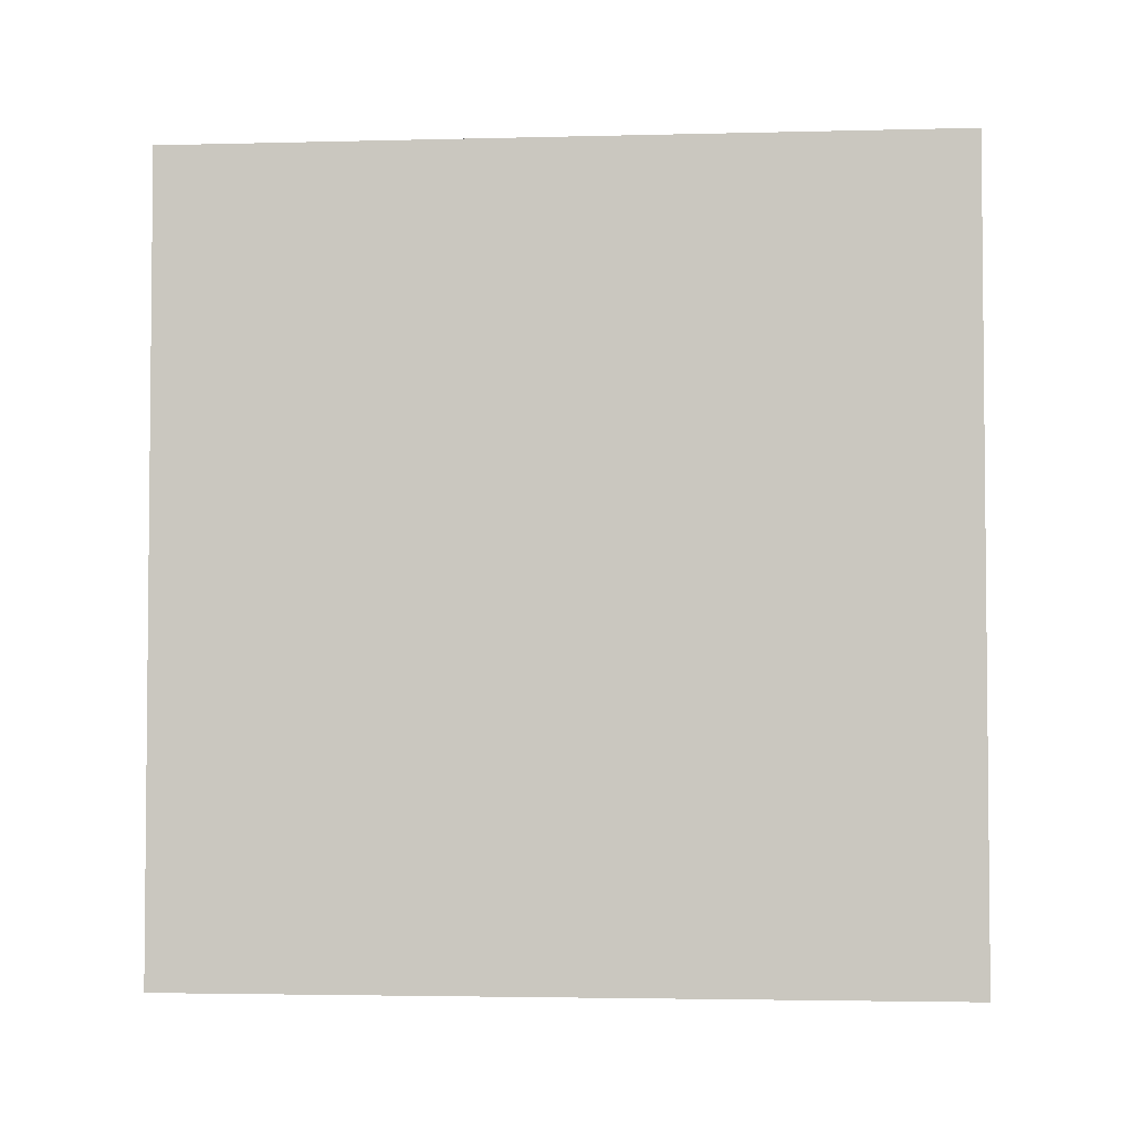
<metadata>
{"format":"obj","ext":"obj","renderer":"f3d","projection":"perspective","resolution":1024,"background":"white","views":[{"elev":-3.3,"azim":94.9,"up":"+Z"}]}
</metadata>
<code>
v -0.1037 -0.6942 -0.7123
v 0.1037 -0.6942 -0.7123
v -0.1037 -0.6942 0.7123
v 0.1037 -0.6942 0.7123
v -0.1037 0.6942 -0.7123
v 0.1037 0.6942 -0.7123
v -0.1037 0.6942 0.7123
v 0.1037 0.6942 0.7123
v 0 0.6942 0
v 0.1037 0.6942 0
v 0 0.6942 -0.7123
v -0.1037 0.6942 0
v 0 0.6942 0.7123
v -0.1037 -0.6942 0
v -0.1037 0 0
v -0.1037 0 -0.7123
v -0.1037 0 0.7123
v 0 -0.6942 -0.7123
v 0 -0.6942 0
v 0.1037 -0.6942 0
v 0 -0.6942 0.7123
v 0.1037 0 -0.7123
v 0.1037 0 0
v 0.1037 0 0.7123
v 0 0 0.7123
v 0 0 -0.7123
v -0.05185 0.6942 -0.3561
v 0 0.6942 -0.3561
v -0.05185 0.6942 -0.7123
v 0.05185 0.6942 0.3561
v 0.1037 0.6942 0.3561
v 0.05185 0.6942 0
v 0.1037 0.6942 -0.3561
v 0.05185 0.6942 -0.7123
v 0.05185 0.6942 -0.3561
v -0.1037 0.6942 -0.3561
v -0.05185 0.6942 0
v -0.1037 0.6942 0.3561
v -0.05185 0.6942 0.7123
v -0.05185 0.6942 0.3561
v 0.05185 0.6942 0.7123
v 0 0.6942 0.3561
v -0.1037 -0.6942 -0.3561
v -0.1037 -0.3471 -0.3561
v -0.1037 -0.3471 -0.7123
v -0.1037 -0.6942 0.3561
v -0.1037 -0.3471 0.3561
v -0.1037 -0.3471 0
v -0.1037 0.3471 -0.3561
v -0.1037 0.3471 -0.7123
v -0.1037 0 -0.3561
v -0.1037 -0.3471 0.7123
v -0.1037 0 0.3561
v -0.1037 0.3471 0.7123
v -0.1037 0.3471 0.3561
v -0.1037 0.3471 0
v -0.05185 -0.6942 -0.7123
v -0.05185 -0.6942 -0.3561
v 0.05185 -0.6942 -0.7123
v 0.05185 -0.6942 -0.3561
v 0 -0.6942 -0.3561
v -0.05185 -0.6942 0.3561
v -0.05185 -0.6942 0
v 0.1037 -0.6942 -0.3561
v 0.05185 -0.6942 0
v 0.1037 -0.6942 0.3561
v 0.05185 -0.6942 0.7123
v 0.05185 -0.6942 0.3561
v -0.05185 -0.6942 0.7123
v 0 -0.6942 0.3561
v 0.1037 -0.3471 -0.7123
v 0.1037 0 -0.3561
v 0.1037 -0.3471 -0.3561
v 0.1037 0.3471 -0.7123
v 0.1037 0.3471 -0.3561
v 0.1037 0.3471 0.3561
v 0.1037 0.3471 0
v 0.1037 -0.3471 0
v 0.1037 0.3471 0.7123
v 0.1037 0 0.3561
v 0.1037 -0.3471 0.7123
v 0.1037 -0.3471 0.3561
v 0 -0.3471 0.7123
v -0.05185 -0.3471 0.7123
v 0.05185 -0.3471 0.7123
v 0.05185 0.3471 0.7123
v 0.05185 0 0.7123
v -0.05185 0 0.7123
v 0 0.3471 0.7123
v -0.05185 0.3471 0.7123
v -0.05185 -0.3471 -0.7123
v -0.05185 0.3471 -0.7123
v -0.05185 0 -0.7123
v 0.05185 -0.3471 -0.7123
v 0 -0.3471 -0.7123
v 0.05185 0 -0.7123
v 0 0.3471 -0.7123
v 0.05185 0.3471 -0.7123
v -0.07778 0.6942 -0.5342
v -0.05185 0.6942 -0.5342
v -0.07778 0.6942 -0.7123
v -0.02593 0.6942 -0.1781
v 0 0.6942 -0.1781
v -0.02593 0.6942 -0.3561
v 0 0.6942 -0.5342
v -0.02593 0.6942 -0.7123
v -0.02593 0.6942 -0.5342
v 0.02593 0.6942 0.1781
v 0.05185 0.6942 0.1781
v 0.02593 0.6942 0
v 0.07778 0.6942 0.5342
v 0.1037 0.6942 0.5342
v 0.07778 0.6942 0.3561
v 0.1037 0.6942 0.1781
v 0.07778 0.6942 0
v 0.07778 0.6942 0.1781
v 0.1037 0.6942 -0.1781
v 0.07778 0.6942 -0.3561
v 0.07778 0.6942 -0.1781
v 0.1037 0.6942 -0.5342
v 0.07778 0.6942 -0.7123
v 0.07778 0.6942 -0.5342
v 0.02593 0.6942 -0.7123
v 0.02593 0.6942 -0.5342
v 0.05185 0.6942 -0.5342
v 0.02593 0.6942 -0.1781
v 0.05185 0.6942 -0.1781
v 0.02593 0.6942 -0.3561
v -0.1037 0.6942 -0.5342
v -0.07778 0.6942 -0.3561
v -0.1037 0.6942 -0.1781
v -0.07778 0.6942 0
v -0.07778 0.6942 -0.1781
v -0.02593 0.6942 0
v -0.05185 0.6942 -0.1781
v -0.1037 0.6942 0.1781
v -0.07778 0.6942 0.3561
v -0.07778 0.6942 0.1781
v -0.1037 0.6942 0.5342
v -0.07778 0.6942 0.7123
v -0.07778 0.6942 0.5342
v -0.02593 0.6942 0.7123
v -0.02593 0.6942 0.5342
v -0.05185 0.6942 0.5342
v 0.02593 0.6942 0.7123
v 0.02593 0.6942 0.5342
v 0 0.6942 0.5342
v 0.07778 0.6942 0.7123
v 0.05185 0.6942 0.5342
v 0 0.6942 0.1781
v 0.02593 0.6942 0.3561
v -0.05185 0.6942 0.1781
v -0.02593 0.6942 0.3561
v -0.02593 0.6942 0.1781
v -0.1037 -0.6942 -0.5342
v -0.1037 -0.5206 -0.5342
v -0.1037 -0.5206 -0.7123
v -0.1037 -0.6942 -0.1781
v -0.1037 -0.5206 -0.1781
v -0.1037 -0.5206 -0.3561
v -0.1037 -0.1735 -0.5342
v -0.1037 -0.1735 -0.7123
v -0.1037 -0.3471 -0.5342
v -0.1037 -0.6942 0.1781
v -0.1037 -0.5206 0.1781
v -0.1037 -0.5206 0
v -0.1037 -0.6942 0.5342
v -0.1037 -0.5206 0.5342
v -0.1037 -0.5206 0.3561
v -0.1037 -0.1735 0.1781
v -0.1037 -0.1735 0
v -0.1037 -0.3471 0.1781
v -0.1037 0.1735 -0.1781
v -0.1037 0.1735 -0.3561
v -0.1037 0 -0.1781
v -0.1037 0.5206 -0.5342
v -0.1037 0.5206 -0.7123
v -0.1037 0.3471 -0.5342
v -0.1037 0.1735 -0.7123
v -0.1037 0 -0.5342
v -0.1037 0.1735 -0.5342
v -0.1037 -0.3471 -0.1781
v -0.1037 -0.1735 -0.1781
v -0.1037 -0.1735 -0.3561
v -0.1037 -0.5206 0.7123
v -0.1037 -0.3471 0.5342
v -0.1037 -0.1735 0.7123
v -0.1037 0 0.5342
v -0.1037 -0.1735 0.5342
v -0.1037 0 0.1781
v -0.1037 -0.1735 0.3561
v -0.1037 0.1735 0.7123
v -0.1037 0.3471 0.5342
v -0.1037 0.1735 0.5342
v -0.1037 0.5206 0.7123
v -0.1037 0.5206 0.5342
v -0.1037 0.5206 0.1781
v -0.1037 0.5206 0.3561
v -0.1037 0.5206 -0.1781
v -0.1037 0.5206 0
v -0.1037 0.5206 -0.3561
v -0.1037 0.1735 0
v -0.1037 0.3471 -0.1781
v -0.1037 0.1735 0.3561
v -0.1037 0.3471 0.1781
v -0.1037 0.1735 0.1781
v -0.07778 -0.6942 -0.7123
v -0.07778 -0.6942 -0.5342
v -0.02593 -0.6942 -0.7123
v -0.02593 -0.6942 -0.5342
v -0.05185 -0.6942 -0.5342
v -0.07778 -0.6942 -0.1781
v -0.07778 -0.6942 -0.3561
v 0.02593 -0.6942 -0.7123
v 0.02593 -0.6942 -0.5342
v 0 -0.6942 -0.5342
v 0.07778 -0.6942 -0.7123
v 0.07778 -0.6942 -0.5342
v 0.05185 -0.6942 -0.5342
v 0.02593 -0.6942 -0.1781
v 0 -0.6942 -0.1781
v 0.02593 -0.6942 -0.3561
v -0.02593 -0.6942 0.1781
v -0.05185 -0.6942 0.1781
v -0.02593 -0.6942 0
v -0.07778 -0.6942 0.5342
v -0.07778 -0.6942 0.3561
v -0.07778 -0.6942 0
v -0.07778 -0.6942 0.1781
v -0.02593 -0.6942 -0.3561
v -0.02593 -0.6942 -0.1781
v -0.05185 -0.6942 -0.1781
v 0.1037 -0.6942 -0.5342
v 0.07778 -0.6942 -0.3561
v 0.1037 -0.6942 -0.1781
v 0.07778 -0.6942 0
v 0.07778 -0.6942 -0.1781
v 0.02593 -0.6942 0
v 0.05185 -0.6942 -0.1781
v 0.1037 -0.6942 0.1781
v 0.07778 -0.6942 0.3561
v 0.07778 -0.6942 0.1781
v 0.1037 -0.6942 0.5342
v 0.07778 -0.6942 0.7123
v 0.07778 -0.6942 0.5342
v 0.02593 -0.6942 0.7123
v 0.02593 -0.6942 0.5342
v 0.05185 -0.6942 0.5342
v -0.02593 -0.6942 0.7123
v -0.02593 -0.6942 0.5342
v 0 -0.6942 0.5342
v -0.07778 -0.6942 0.7123
v -0.05185 -0.6942 0.5342
v 0 -0.6942 0.1781
v -0.02593 -0.6942 0.3561
v 0.05185 -0.6942 0.1781
v 0.02593 -0.6942 0.3561
v 0.02593 -0.6942 0.1781
v 0.1037 -0.5206 -0.7123
v 0.1037 -0.3471 -0.5342
v 0.1037 -0.5206 -0.5342
v 0.1037 -0.1735 -0.7123
v 0.1037 0 -0.5342
v 0.1037 -0.1735 -0.5342
v 0.1037 0 -0.1781
v 0.1037 -0.1735 -0.1781
v 0.1037 -0.1735 -0.3561
v 0.1037 0.1735 -0.7123
v 0.1037 0.3471 -0.5342
v 0.1037 0.1735 -0.5342
v 0.1037 0.5206 -0.7123
v 0.1037 0.5206 -0.5342
v 0.1037 0.5206 -0.1781
v 0.1037 0.5206 -0.3561
v 0.1037 0.5206 0.1781
v 0.1037 0.5206 0
v 0.1037 0.5206 0.5342
v 0.1037 0.5206 0.3561
v 0.1037 0.1735 0.1781
v 0.1037 0.1735 0
v 0.1037 0.3471 0.1781
v 0.1037 0.1735 -0.3561
v 0.1037 0.3471 -0.1781
v 0.1037 0.1735 -0.1781
v 0.1037 -0.5206 -0.3561
v 0.1037 -0.1735 0
v 0.1037 -0.3471 -0.1781
v 0.1037 -0.5206 0
v 0.1037 -0.5206 -0.1781
v 0.1037 0.1735 0.3561
v 0.1037 0 0.1781
v 0.1037 0.5206 0.7123
v 0.1037 0.3471 0.5342
v 0.1037 0.1735 0.7123
v 0.1037 0 0.5342
v 0.1037 0.1735 0.5342
v 0.1037 -0.1735 0.7123
v 0.1037 -0.3471 0.5342
v 0.1037 -0.1735 0.5342
v 0.1037 -0.5206 0.7123
v 0.1037 -0.5206 0.5342
v 0.1037 -0.5206 0.1781
v 0.1037 -0.5206 0.3561
v 0.1037 -0.1735 0.1781
v 0.1037 -0.1735 0.3561
v 0.1037 -0.3471 0.1781
v -0.05185 -0.5206 0.7123
v -0.07778 -0.5206 0.7123
v 0 -0.5206 0.7123
v -0.02593 -0.5206 0.7123
v 0 -0.1735 0.7123
v -0.02593 -0.1735 0.7123
v -0.02593 -0.3471 0.7123
v 0.05185 -0.5206 0.7123
v 0.02593 -0.5206 0.7123
v 0.07778 -0.5206 0.7123
v 0.07778 -0.1735 0.7123
v 0.07778 -0.3471 0.7123
v 0.07778 0.1735 0.7123
v 0.07778 0 0.7123
v 0.07778 0.5206 0.7123
v 0.07778 0.3471 0.7123
v 0.02593 0.1735 0.7123
v 0.02593 0 0.7123
v 0.05185 0.1735 0.7123
v 0.02593 -0.3471 0.7123
v 0.05185 -0.1735 0.7123
v 0.02593 -0.1735 0.7123
v -0.07778 -0.3471 0.7123
v -0.02593 0 0.7123
v -0.05185 -0.1735 0.7123
v -0.07778 0 0.7123
v -0.07778 -0.1735 0.7123
v 0.02593 0.3471 0.7123
v 0 0.1735 0.7123
v 0.05185 0.5206 0.7123
v 0 0.5206 0.7123
v 0.02593 0.5206 0.7123
v -0.05185 0.5206 0.7123
v -0.02593 0.5206 0.7123
v -0.07778 0.5206 0.7123
v -0.07778 0.1735 0.7123
v -0.07778 0.3471 0.7123
v -0.02593 0.1735 0.7123
v -0.02593 0.3471 0.7123
v -0.05185 0.1735 0.7123
v -0.07778 -0.5206 -0.7123
v -0.07778 -0.1735 -0.7123
v -0.07778 -0.3471 -0.7123
v -0.02593 -0.5206 -0.7123
v -0.05185 -0.5206 -0.7123
v -0.07778 0.1735 -0.7123
v -0.07778 0 -0.7123
v -0.07778 0.5206 -0.7123
v -0.07778 0.3471 -0.7123
v -0.02593 0.1735 -0.7123
v -0.02593 0 -0.7123
v -0.05185 0.1735 -0.7123
v 0.02593 -0.1735 -0.7123
v 0.02593 -0.3471 -0.7123
v 0 -0.1735 -0.7123
v 0.07778 -0.5206 -0.7123
v 0.05185 -0.5206 -0.7123
v 0 -0.5206 -0.7123
v 0.02593 -0.5206 -0.7123
v -0.05185 -0.1735 -0.7123
v -0.02593 -0.1735 -0.7123
v -0.02593 -0.3471 -0.7123
v 0.07778 -0.3471 -0.7123
v 0.02593 0 -0.7123
v 0.05185 -0.1735 -0.7123
v 0.07778 0 -0.7123
v 0.07778 -0.1735 -0.7123
v -0.02593 0.3471 -0.7123
v 0 0.1735 -0.7123
v -0.05185 0.5206 -0.7123
v 0 0.5206 -0.7123
v -0.02593 0.5206 -0.7123
v 0.05185 0.5206 -0.7123
v 0.02593 0.5206 -0.7123
v 0.07778 0.5206 -0.7123
v 0.07778 0.1735 -0.7123
v 0.07778 0.3471 -0.7123
v 0.02593 0.1735 -0.7123
v 0.02593 0.3471 -0.7123
v 0.05185 0.1735 -0.7123
f 5 99 101
f 99 27 100
f 100 29 101
f 99 100 101
f 27 102 104
f 102 9 103
f 103 28 104
f 102 103 104
f 28 105 107
f 105 11 106
f 106 29 107
f 105 106 107
f 27 104 100
f 104 28 107
f 107 29 100
f 104 107 100
f 9 108 110
f 108 30 109
f 109 32 110
f 108 109 110
f 30 111 113
f 111 8 112
f 112 31 113
f 111 112 113
f 31 114 116
f 114 10 115
f 115 32 116
f 114 115 116
f 30 113 109
f 113 31 116
f 116 32 109
f 113 116 109
f 10 117 119
f 117 33 118
f 118 35 119
f 117 118 119
f 33 120 122
f 120 6 121
f 121 34 122
f 120 121 122
f 34 123 125
f 123 11 124
f 124 35 125
f 123 124 125
f 33 122 118
f 122 34 125
f 125 35 118
f 122 125 118
f 9 110 103
f 110 32 126
f 126 28 103
f 110 126 103
f 32 115 127
f 115 10 119
f 119 35 127
f 115 119 127
f 35 124 128
f 124 11 105
f 105 28 128
f 124 105 128
f 32 127 126
f 127 35 128
f 128 28 126
f 127 128 126
f 5 129 99
f 129 36 130
f 130 27 99
f 129 130 99
f 36 131 133
f 131 12 132
f 132 37 133
f 131 132 133
f 37 134 135
f 134 9 102
f 102 27 135
f 134 102 135
f 36 133 130
f 133 37 135
f 135 27 130
f 133 135 130
f 12 136 138
f 136 38 137
f 137 40 138
f 136 137 138
f 38 139 141
f 139 7 140
f 140 39 141
f 139 140 141
f 39 142 144
f 142 13 143
f 143 40 144
f 142 143 144
f 38 141 137
f 141 39 144
f 144 40 137
f 141 144 137
f 13 145 147
f 145 41 146
f 146 42 147
f 145 146 147
f 41 148 149
f 148 8 111
f 111 30 149
f 148 111 149
f 30 108 151
f 108 9 150
f 150 42 151
f 108 150 151
f 41 149 146
f 149 30 151
f 151 42 146
f 149 151 146
f 12 138 132
f 138 40 152
f 152 37 132
f 138 152 132
f 40 143 153
f 143 13 147
f 147 42 153
f 143 147 153
f 42 150 154
f 150 9 134
f 134 37 154
f 150 134 154
f 40 153 152
f 153 42 154
f 154 37 152
f 153 154 152
f 1 155 157
f 155 43 156
f 156 45 157
f 155 156 157
f 43 158 160
f 158 14 159
f 159 44 160
f 158 159 160
f 44 161 163
f 161 16 162
f 162 45 163
f 161 162 163
f 43 160 156
f 160 44 163
f 163 45 156
f 160 163 156
f 14 164 166
f 164 46 165
f 165 48 166
f 164 165 166
f 46 167 169
f 167 3 168
f 168 47 169
f 167 168 169
f 47 170 172
f 170 15 171
f 171 48 172
f 170 171 172
f 46 169 165
f 169 47 172
f 172 48 165
f 169 172 165
f 15 173 175
f 173 49 174
f 174 51 175
f 173 174 175
f 49 176 178
f 176 5 177
f 177 50 178
f 176 177 178
f 50 179 181
f 179 16 180
f 180 51 181
f 179 180 181
f 49 178 174
f 178 50 181
f 181 51 174
f 178 181 174
f 14 166 159
f 166 48 182
f 182 44 159
f 166 182 159
f 48 171 183
f 171 15 175
f 175 51 183
f 171 175 183
f 51 180 184
f 180 16 161
f 161 44 184
f 180 161 184
f 48 183 182
f 183 51 184
f 184 44 182
f 183 184 182
f 3 185 168
f 185 52 186
f 186 47 168
f 185 186 168
f 52 187 189
f 187 17 188
f 188 53 189
f 187 188 189
f 53 190 191
f 190 15 170
f 170 47 191
f 190 170 191
f 52 189 186
f 189 53 191
f 191 47 186
f 189 191 186
f 17 192 194
f 192 54 193
f 193 55 194
f 192 193 194
f 54 195 196
f 195 7 139
f 139 38 196
f 195 139 196
f 38 136 198
f 136 12 197
f 197 55 198
f 136 197 198
f 54 196 193
f 196 38 198
f 198 55 193
f 196 198 193
f 12 131 200
f 131 36 199
f 199 56 200
f 131 199 200
f 36 129 201
f 129 5 176
f 176 49 201
f 129 176 201
f 49 173 203
f 173 15 202
f 202 56 203
f 173 202 203
f 36 201 199
f 201 49 203
f 203 56 199
f 201 203 199
f 17 194 188
f 194 55 204
f 204 53 188
f 194 204 188
f 55 197 205
f 197 12 200
f 200 56 205
f 197 200 205
f 56 202 206
f 202 15 190
f 190 53 206
f 202 190 206
f 55 205 204
f 205 56 206
f 206 53 204
f 205 206 204
f 1 207 155
f 207 57 208
f 208 43 155
f 207 208 155
f 57 209 211
f 209 18 210
f 210 58 211
f 209 210 211
f 58 212 213
f 212 14 158
f 158 43 213
f 212 158 213
f 57 211 208
f 211 58 213
f 213 43 208
f 211 213 208
f 18 214 216
f 214 59 215
f 215 61 216
f 214 215 216
f 59 217 219
f 217 2 218
f 218 60 219
f 217 218 219
f 60 220 222
f 220 19 221
f 221 61 222
f 220 221 222
f 59 219 215
f 219 60 222
f 222 61 215
f 219 222 215
f 19 223 225
f 223 62 224
f 224 63 225
f 223 224 225
f 62 226 227
f 226 3 167
f 167 46 227
f 226 167 227
f 46 164 229
f 164 14 228
f 228 63 229
f 164 228 229
f 62 227 224
f 227 46 229
f 229 63 224
f 227 229 224
f 18 216 210
f 216 61 230
f 230 58 210
f 216 230 210
f 61 221 231
f 221 19 225
f 225 63 231
f 221 225 231
f 63 228 232
f 228 14 212
f 212 58 232
f 228 212 232
f 61 231 230
f 231 63 232
f 232 58 230
f 231 232 230
f 2 233 218
f 233 64 234
f 234 60 218
f 233 234 218
f 64 235 237
f 235 20 236
f 236 65 237
f 235 236 237
f 65 238 239
f 238 19 220
f 220 60 239
f 238 220 239
f 64 237 234
f 237 65 239
f 239 60 234
f 237 239 234
f 20 240 242
f 240 66 241
f 241 68 242
f 240 241 242
f 66 243 245
f 243 4 244
f 244 67 245
f 243 244 245
f 67 246 248
f 246 21 247
f 247 68 248
f 246 247 248
f 66 245 241
f 245 67 248
f 248 68 241
f 245 248 241
f 21 249 251
f 249 69 250
f 250 70 251
f 249 250 251
f 69 252 253
f 252 3 226
f 226 62 253
f 252 226 253
f 62 223 255
f 223 19 254
f 254 70 255
f 223 254 255
f 69 253 250
f 253 62 255
f 255 70 250
f 253 255 250
f 20 242 236
f 242 68 256
f 256 65 236
f 242 256 236
f 68 247 257
f 247 21 251
f 251 70 257
f 247 251 257
f 70 254 258
f 254 19 238
f 238 65 258
f 254 238 258
f 68 257 256
f 257 70 258
f 258 65 256
f 257 258 256
f 2 259 261
f 259 71 260
f 260 73 261
f 259 260 261
f 71 262 264
f 262 22 263
f 263 72 264
f 262 263 264
f 72 265 267
f 265 23 266
f 266 73 267
f 265 266 267
f 71 264 260
f 264 72 267
f 267 73 260
f 264 267 260
f 22 268 270
f 268 74 269
f 269 75 270
f 268 269 270
f 74 271 272
f 271 6 120
f 120 33 272
f 271 120 272
f 33 117 274
f 117 10 273
f 273 75 274
f 117 273 274
f 74 272 269
f 272 33 274
f 274 75 269
f 272 274 269
f 10 114 276
f 114 31 275
f 275 77 276
f 114 275 276
f 31 112 278
f 112 8 277
f 277 76 278
f 112 277 278
f 76 279 281
f 279 23 280
f 280 77 281
f 279 280 281
f 31 278 275
f 278 76 281
f 281 77 275
f 278 281 275
f 22 270 263
f 270 75 282
f 282 72 263
f 270 282 263
f 75 273 283
f 273 10 276
f 276 77 283
f 273 276 283
f 77 280 284
f 280 23 265
f 265 72 284
f 280 265 284
f 75 283 282
f 283 77 284
f 284 72 282
f 283 284 282
f 2 261 233
f 261 73 285
f 285 64 233
f 261 285 233
f 73 266 287
f 266 23 286
f 286 78 287
f 266 286 287
f 78 288 289
f 288 20 235
f 235 64 289
f 288 235 289
f 73 287 285
f 287 78 289
f 289 64 285
f 287 289 285
f 23 279 291
f 279 76 290
f 290 80 291
f 279 290 291
f 76 277 293
f 277 8 292
f 292 79 293
f 277 292 293
f 79 294 296
f 294 24 295
f 295 80 296
f 294 295 296
f 76 293 290
f 293 79 296
f 296 80 290
f 293 296 290
f 24 297 299
f 297 81 298
f 298 82 299
f 297 298 299
f 81 300 301
f 300 4 243
f 243 66 301
f 300 243 301
f 66 240 303
f 240 20 302
f 302 82 303
f 240 302 303
f 81 301 298
f 301 66 303
f 303 82 298
f 301 303 298
f 23 291 286
f 291 80 304
f 304 78 286
f 291 304 286
f 80 295 305
f 295 24 299
f 299 82 305
f 295 299 305
f 82 302 306
f 302 20 288
f 288 78 306
f 302 288 306
f 80 305 304
f 305 82 306
f 306 78 304
f 305 306 304
f 3 252 308
f 252 69 307
f 307 84 308
f 252 307 308
f 69 249 310
f 249 21 309
f 309 83 310
f 249 309 310
f 83 311 313
f 311 25 312
f 312 84 313
f 311 312 313
f 69 310 307
f 310 83 313
f 313 84 307
f 310 313 307
f 21 246 315
f 246 67 314
f 314 85 315
f 246 314 315
f 67 244 316
f 244 4 300
f 300 81 316
f 244 300 316
f 81 297 318
f 297 24 317
f 317 85 318
f 297 317 318
f 67 316 314
f 316 81 318
f 318 85 314
f 316 318 314
f 24 294 320
f 294 79 319
f 319 87 320
f 294 319 320
f 79 292 322
f 292 8 321
f 321 86 322
f 292 321 322
f 86 323 325
f 323 25 324
f 324 87 325
f 323 324 325
f 79 322 319
f 322 86 325
f 325 87 319
f 322 325 319
f 21 315 309
f 315 85 326
f 326 83 309
f 315 326 309
f 85 317 327
f 317 24 320
f 320 87 327
f 317 320 327
f 87 324 328
f 324 25 311
f 311 83 328
f 324 311 328
f 85 327 326
f 327 87 328
f 328 83 326
f 327 328 326
f 3 308 185
f 308 84 329
f 329 52 185
f 308 329 185
f 84 312 331
f 312 25 330
f 330 88 331
f 312 330 331
f 88 332 333
f 332 17 187
f 187 52 333
f 332 187 333
f 84 331 329
f 331 88 333
f 333 52 329
f 331 333 329
f 25 323 335
f 323 86 334
f 334 89 335
f 323 334 335
f 86 321 336
f 321 8 148
f 148 41 336
f 321 148 336
f 41 145 338
f 145 13 337
f 337 89 338
f 145 337 338
f 86 336 334
f 336 41 338
f 338 89 334
f 336 338 334
f 13 142 340
f 142 39 339
f 339 90 340
f 142 339 340
f 39 140 341
f 140 7 195
f 195 54 341
f 140 195 341
f 54 192 343
f 192 17 342
f 342 90 343
f 192 342 343
f 39 341 339
f 341 54 343
f 343 90 339
f 341 343 339
f 25 335 330
f 335 89 344
f 344 88 330
f 335 344 330
f 89 337 345
f 337 13 340
f 340 90 345
f 337 340 345
f 90 342 346
f 342 17 332
f 332 88 346
f 342 332 346
f 89 345 344
f 345 90 346
f 346 88 344
f 345 346 344
f 1 157 207
f 157 45 347
f 347 57 207
f 157 347 207
f 45 162 349
f 162 16 348
f 348 91 349
f 162 348 349
f 91 350 351
f 350 18 209
f 209 57 351
f 350 209 351
f 45 349 347
f 349 91 351
f 351 57 347
f 349 351 347
f 16 179 353
f 179 50 352
f 352 93 353
f 179 352 353
f 50 177 355
f 177 5 354
f 354 92 355
f 177 354 355
f 92 356 358
f 356 26 357
f 357 93 358
f 356 357 358
f 50 355 352
f 355 92 358
f 358 93 352
f 355 358 352
f 26 359 361
f 359 94 360
f 360 95 361
f 359 360 361
f 94 362 363
f 362 2 217
f 217 59 363
f 362 217 363
f 59 214 365
f 214 18 364
f 364 95 365
f 214 364 365
f 94 363 360
f 363 59 365
f 365 95 360
f 363 365 360
f 16 353 348
f 353 93 366
f 366 91 348
f 353 366 348
f 93 357 367
f 357 26 361
f 361 95 367
f 357 361 367
f 95 364 368
f 364 18 350
f 350 91 368
f 364 350 368
f 93 367 366
f 367 95 368
f 368 91 366
f 367 368 366
f 2 362 259
f 362 94 369
f 369 71 259
f 362 369 259
f 94 359 371
f 359 26 370
f 370 96 371
f 359 370 371
f 96 372 373
f 372 22 262
f 262 71 373
f 372 262 373
f 94 371 369
f 371 96 373
f 373 71 369
f 371 373 369
f 26 356 375
f 356 92 374
f 374 97 375
f 356 374 375
f 92 354 376
f 354 5 101
f 101 29 376
f 354 101 376
f 29 106 378
f 106 11 377
f 377 97 378
f 106 377 378
f 92 376 374
f 376 29 378
f 378 97 374
f 376 378 374
f 11 123 380
f 123 34 379
f 379 98 380
f 123 379 380
f 34 121 381
f 121 6 271
f 271 74 381
f 121 271 381
f 74 268 383
f 268 22 382
f 382 98 383
f 268 382 383
f 34 381 379
f 381 74 383
f 383 98 379
f 381 383 379
f 26 375 370
f 375 97 384
f 384 96 370
f 375 384 370
f 97 377 385
f 377 11 380
f 380 98 385
f 377 380 385
f 98 382 386
f 382 22 372
f 372 96 386
f 382 372 386
f 97 385 384
f 385 98 386
f 386 96 384
f 385 386 384

</code>
